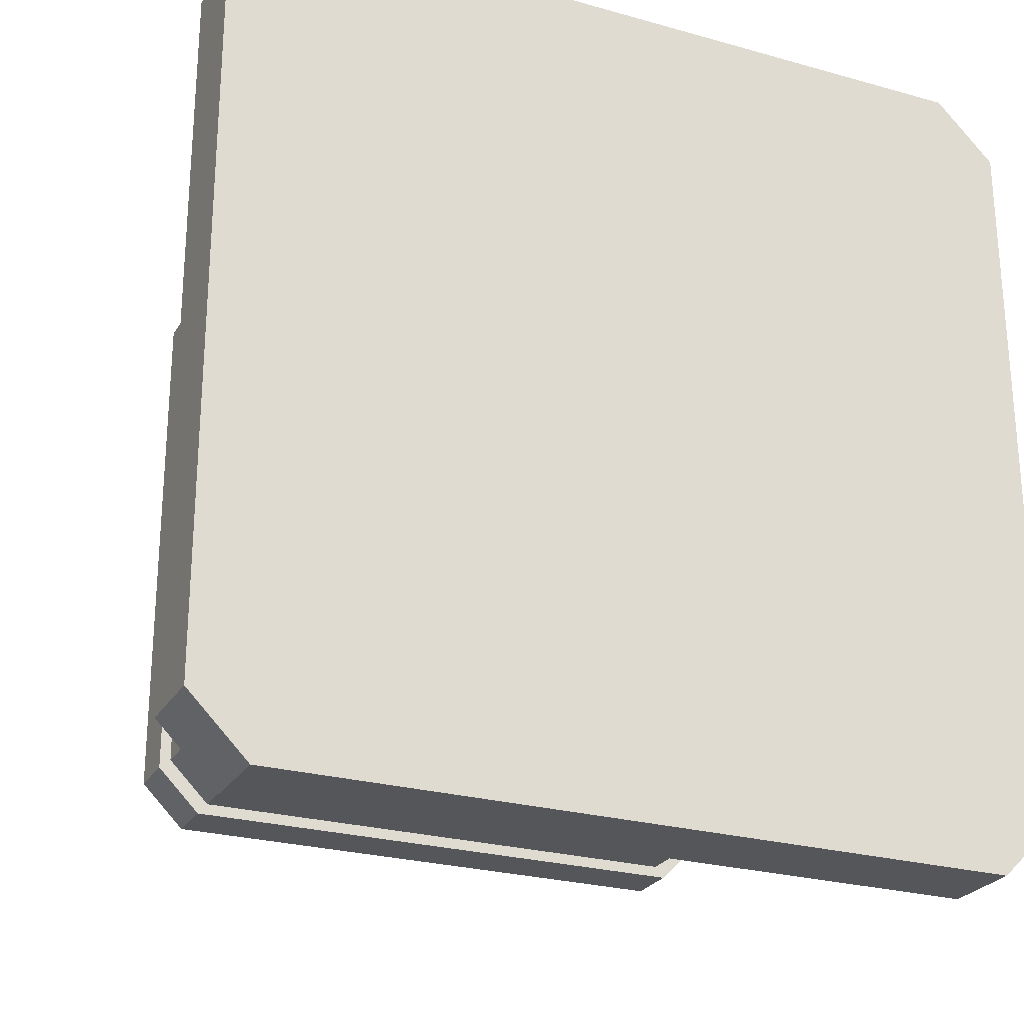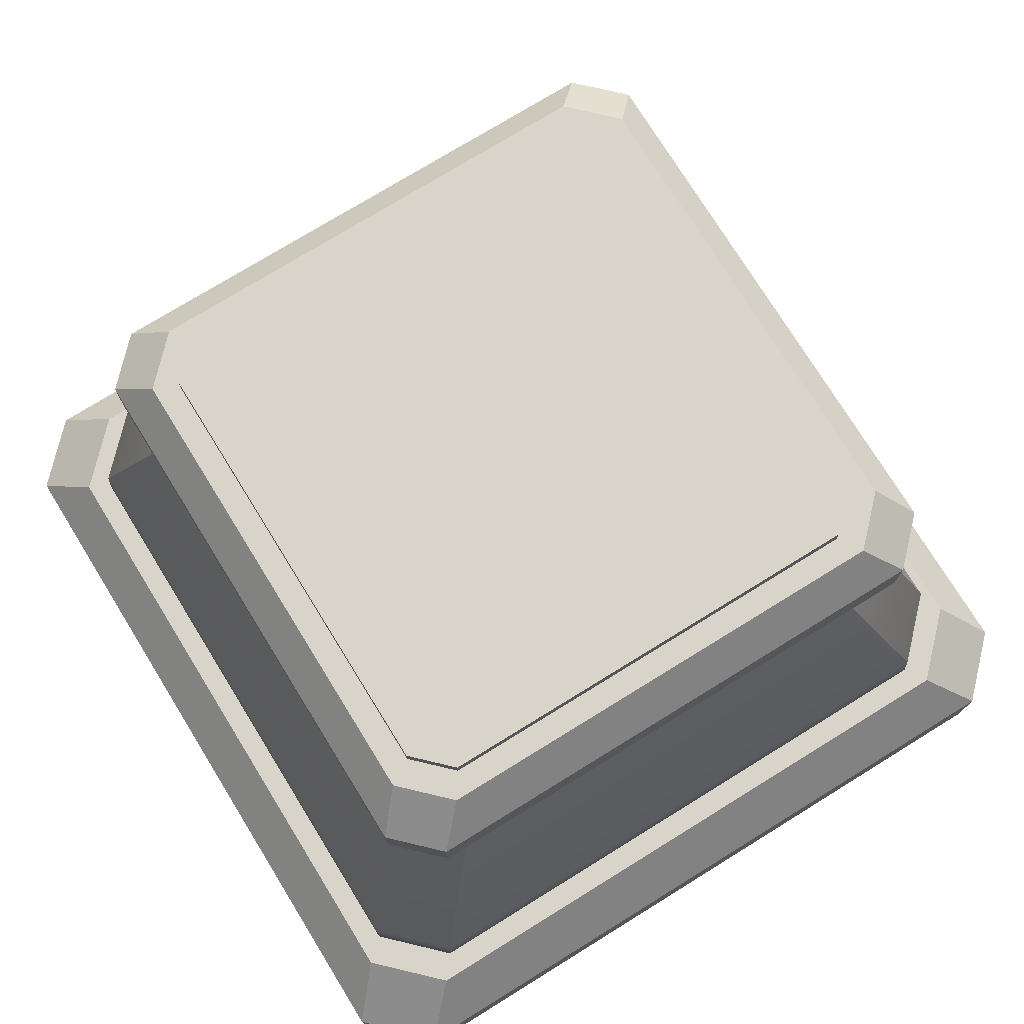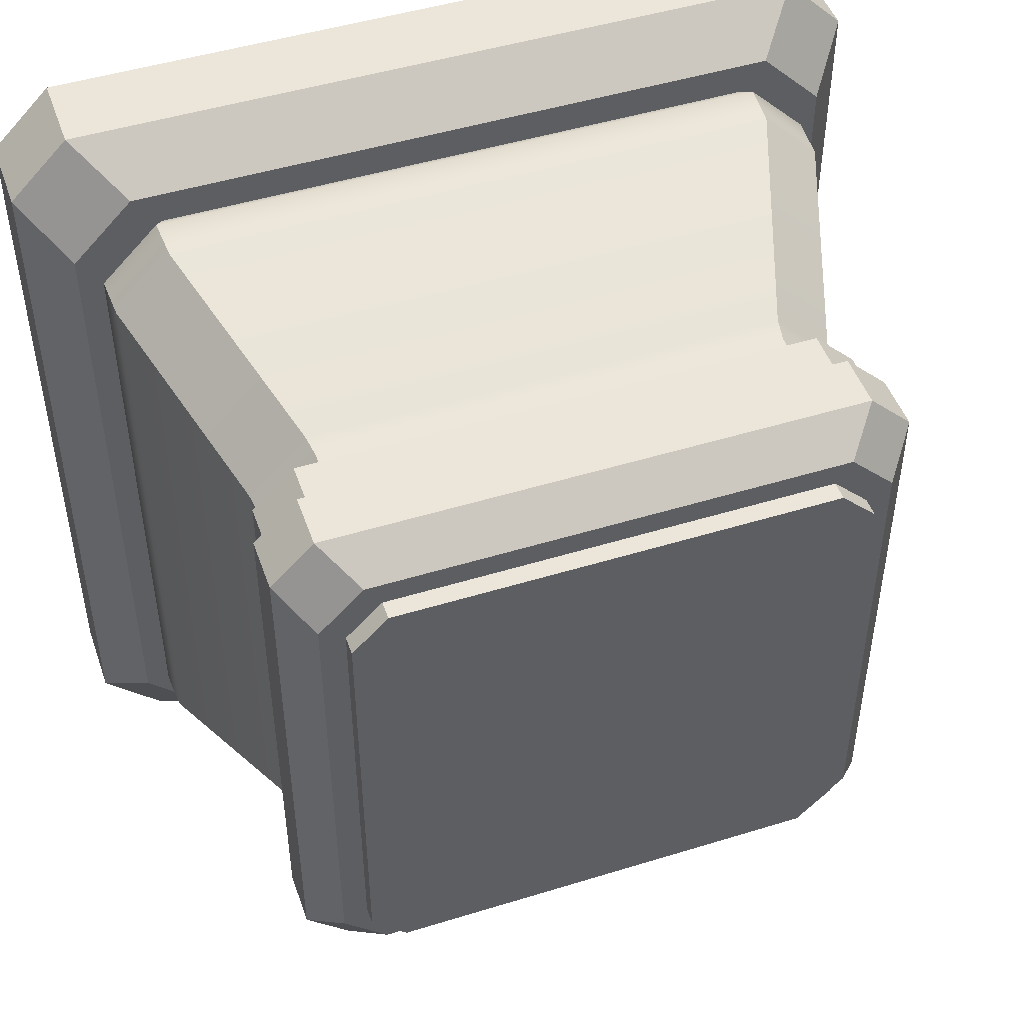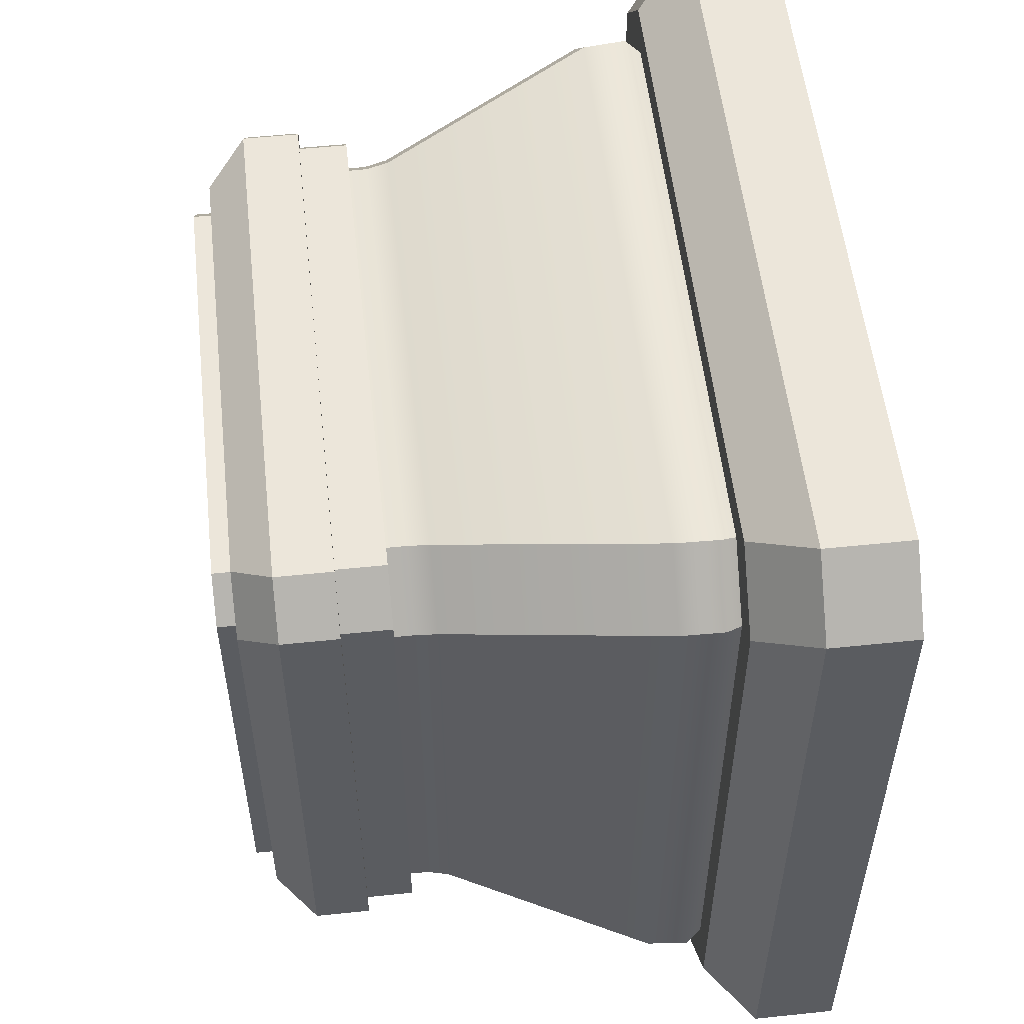
<metadata>
{"format":"obj","ext":"obj","renderer":"f3d","projection":"perspective","resolution":1024,"background":"white","views":[{"elev":-25.5,"azim":-24.3,"up":"+Z"},{"elev":75.1,"azim":148.3,"up":"+Y"},{"elev":48.1,"azim":160.9,"up":"+Z"},{"elev":54.6,"azim":-96.3,"up":"+Z"}]}
</metadata>
<code>
g Area_Common_Build_Plinth_A_01_Lod0
v 2.504 0.4481 -2.164
v 2.504 -0.03152 -2.164
v 2.504 -0.03152 2.164
v 2.504 0.4481 2.164
v -2.155 0.4481 2.513
v -1.893 0.7576 2.25
v 1.893 0.7576 2.25
v 2.155 0.4481 2.513
v -2.155 0.4481 2.513
v 2.155 0.4481 2.513
v 2.155 -0.03152 2.513
v -2.155 -0.03152 2.513
v 2.504 0.4481 2.164
v 2.504 -0.03152 2.164
v 2.155 -0.03152 2.513
v 2.155 0.4481 2.513
v 2.251 0.7576 1.892
v 2.504 0.4481 2.164
v 2.155 0.4481 2.513
v 1.893 0.7576 2.25
v -2.504 0.4481 2.164
v -2.155 0.4481 2.513
v -2.155 -0.03152 2.513
v -2.504 -0.03151 2.164
v -2.251 0.7576 1.892
v -1.893 0.7576 2.25
v -2.155 0.4481 2.513
v -2.504 0.4481 2.164
v 2.251 0.7576 1.892
v 2.251 0.7576 -1.892
v 2.504 0.4481 -2.164
v 2.504 0.4481 2.164
v -2.504 0.4481 2.164
v -2.504 -0.03151 2.164
v -2.504 -0.03151 -2.164
v -2.504 0.4481 -2.164
v 2.155 0.4481 -2.513
v 1.893 0.7576 -2.25
v -1.893 0.7576 -2.25
v -2.155 0.4481 -2.513
v 2.155 0.4481 -2.513
v -2.155 0.4481 -2.513
v -2.155 -0.03151 -2.513
v 2.155 -0.03151 -2.513
v -2.504 0.4481 -2.164
v -2.504 -0.03151 -2.164
v -2.155 -0.03151 -2.513
v -2.155 0.4481 -2.513
v -2.251 0.7576 -1.892
v -2.504 0.4481 -2.164
v -2.155 0.4481 -2.513
v -1.893 0.7576 -2.25
v 2.504 0.4481 -2.164
v 2.155 0.4481 -2.513
v 2.155 -0.03151 -2.513
v 2.504 -0.03152 -2.164
v 2.251 0.7576 -1.892
v 1.893 0.7576 -2.25
v 2.155 0.4481 -2.513
v 2.504 0.4481 -2.164
v -2.251 0.7576 -1.892
v -2.251 0.7576 1.892
v -2.504 0.4481 2.164
v -2.504 0.4481 -2.164
v -2.504 -0.03151 -2.164
v -2.504 -0.03151 2.164
v -2.155 -0.03152 2.513
v -2.155 -0.03151 -2.513
v 2.155 -0.03151 -2.513
v 2.155 -0.03152 2.513
v 2.504 -0.03152 -2.164
v 2.504 -0.03152 2.164
v 1.893 0.7576 2.25
v -1.893 0.7576 2.25
v -1.771 0.7576 1.77
v 1.771 0.7576 1.77
v 2.251 0.7576 1.892
v 2.251 0.7576 -1.892
v 1.771 0.7576 -1.77
v 1.893 0.7576 -2.25
v -1.893 0.7576 -2.25
v -1.771 0.7576 -1.77
v -2.251 0.7576 -1.892
v -2.251 0.7576 1.892
v 1.712 0.7137 2.033
v -1.712 0.7137 2.033
v -1.783 0.8462 2.12
v 1.783 0.8462 2.12
v 1.769 1.089 2.107
v -1.769 1.089 2.107
v 1.365 2.283 1.703
v -1.365 2.283 1.703
v 1.345 2.411 1.683
v -1.345 2.411 1.683
v 1.344 2.815 1.681
v -1.344 2.815 1.681
v 2.033 0.7137 1.712
v 1.712 0.7137 2.033
v 1.783 0.8462 2.12
v 2.12 0.8462 1.783
v 2.107 1.089 1.769
v 1.769 1.089 2.107
v 1.365 2.283 1.703
v 1.703 2.283 1.365
v 1.345 2.411 1.683
v 1.683 2.411 1.345
v 1.681 2.815 1.344
v 1.344 2.815 1.681
v -1.938 1.089 1.938
v -1.769 1.089 2.107
v -1.783 0.8462 2.12
v -1.951 0.8462 1.951
v -1.534 2.283 1.534
v -1.365 2.283 1.703
v -1.514 2.411 1.514
v -1.345 2.411 1.683
v -1.873 0.7137 1.873
v -1.712 0.7137 2.033
v -1.344 2.815 1.681
v -1.512 2.815 1.512
v 2.12 0.8462 -1.783
v 2.033 0.7137 -1.712
v 2.033 0.7137 1.712
v 2.12 0.8462 1.783
v 2.107 1.089 -1.769
v 2.107 1.089 1.769
v 1.703 2.283 -1.365
v 1.703 2.283 1.365
v 1.683 2.411 -1.345
v 1.683 2.411 1.345
v 1.681 2.815 -1.344
v 1.681 2.815 1.344
v 2.107 1.089 -1.769
v 1.703 2.283 -1.365
v 1.534 2.283 -1.534
v 1.938 1.089 -1.938
v 1.951 0.8462 -1.951
v 2.12 0.8462 -1.783
v 1.683 2.411 -1.345
v 1.514 2.411 -1.514
v 2.033 0.7137 -1.712
v 1.873 0.7137 -1.873
v 1.512 2.815 -1.512
v 1.681 2.815 -1.344
v -1.712 0.7137 -2.033
v 1.712 0.7137 -2.033
v 1.783 0.8462 -2.12
v -1.783 0.8462 -2.12
v -1.769 1.089 -2.107
v 1.769 1.089 -2.107
v -1.365 2.283 -1.703
v 1.365 2.283 -1.703
v -1.345 2.411 -1.683
v 1.345 2.411 -1.683
v -1.344 2.815 -1.681
v 1.344 2.815 -1.681
v -2.033 0.7137 -1.712
v -1.712 0.7137 -2.033
v -1.783 0.8462 -2.12
v -2.12 0.8462 -1.783
v -2.107 1.089 -1.769
v -1.769 1.089 -2.107
v -1.365 2.283 -1.703
v -1.703 2.283 -1.365
v -1.345 2.411 -1.683
v -1.683 2.411 -1.345
v -1.681 2.815 -1.344
v -1.344 2.815 -1.681
v 1.938 1.089 -1.938
v 1.769 1.089 -2.107
v 1.783 0.8462 -2.12
v 1.951 0.8462 -1.951
v 1.534 2.283 -1.534
v 1.365 2.283 -1.703
v 1.514 2.411 -1.514
v 1.345 2.411 -1.683
v 1.873 0.7137 -1.873
v 1.712 0.7137 -2.033
v 1.344 2.815 -1.681
v 1.512 2.815 -1.512
v -2.12 0.8462 1.783
v -2.033 0.7137 1.712
v -2.033 0.7137 -1.712
v -2.12 0.8462 -1.783
v -2.107 1.089 1.769
v -2.107 1.089 -1.769
v -1.703 2.283 1.365
v -1.703 2.283 -1.365
v -1.683 2.411 1.345
v -1.683 2.411 -1.345
v -1.681 2.815 1.344
v -1.681 2.815 -1.344
v -2.107 1.089 1.769
v -1.703 2.283 1.365
v -1.534 2.283 1.534
v -1.938 1.089 1.938
v -1.951 0.8462 1.951
v -2.12 0.8462 1.783
v -1.683 2.411 1.345
v -1.514 2.411 1.514
v -2.033 0.7137 1.712
v -1.873 0.7137 1.873
v -1.512 2.815 1.512
v -1.681 2.815 1.344
v 1.799 3.11 -1.555
v 1.799 2.791 -1.555
v 1.799 2.791 1.555
v 1.799 3.11 1.555
v -1.548 3.11 1.806
v -1.361 3.332 1.617
v 1.361 3.332 1.617
v 1.548 3.11 1.806
v -1.548 3.11 1.806
v 1.548 3.11 1.806
v 1.548 2.791 1.806
v -1.548 2.791 1.806
v 1.799 3.11 1.555
v 1.799 2.791 1.555
v 1.548 2.791 1.806
v 1.548 3.11 1.806
v 1.618 3.332 1.36
v 1.799 3.11 1.555
v 1.548 3.11 1.806
v 1.361 3.332 1.617
v -1.799 3.11 1.555
v -1.548 3.11 1.806
v -1.548 2.791 1.806
v -1.799 2.791 1.555
v -1.618 3.332 1.36
v -1.361 3.332 1.617
v -1.548 3.11 1.806
v -1.799 3.11 1.555
v 1.618 3.332 1.36
v 1.618 3.332 -1.36
v 1.799 3.11 -1.555
v 1.799 3.11 1.555
v -1.799 3.11 1.555
v -1.799 2.791 1.555
v -1.799 2.791 -1.555
v -1.799 3.11 -1.555
v 1.548 3.11 -1.806
v 1.361 3.332 -1.617
v -1.361 3.332 -1.617
v -1.548 3.11 -1.806
v 1.548 3.11 -1.806
v -1.548 3.11 -1.806
v -1.548 2.791 -1.806
v 1.548 2.791 -1.806
v -1.799 3.11 -1.555
v -1.799 2.791 -1.555
v -1.548 2.791 -1.806
v -1.548 3.11 -1.806
v -1.618 3.332 -1.36
v -1.799 3.11 -1.555
v -1.548 3.11 -1.806
v -1.361 3.332 -1.617
v 1.799 3.11 -1.555
v 1.548 3.11 -1.806
v 1.548 2.791 -1.806
v 1.799 2.791 -1.555
v 1.618 3.332 -1.36
v 1.361 3.332 -1.617
v 1.548 3.11 -1.806
v 1.799 3.11 -1.555
v -1.618 3.332 -1.36
v -1.618 3.332 1.36
v -1.799 3.11 1.555
v -1.799 3.11 -1.555
v -1.799 2.791 -1.555
v -1.799 2.791 1.555
v -1.548 2.791 1.806
v -1.548 2.791 -1.806
v 1.548 2.791 -1.806
v 1.548 2.791 1.806
v 1.799 2.791 -1.555
v 1.799 2.791 1.555
v 1.361 3.332 1.617
v -1.361 3.332 1.617
v -1.273 3.332 1.272
v 1.273 3.332 1.272
v 1.618 3.332 1.36
v 1.618 3.332 -1.36
v 1.273 3.332 -1.272
v 1.361 3.332 -1.617
v -1.361 3.332 -1.617
v -1.273 3.332 -1.272
v -1.618 3.332 -1.36
v -1.618 3.332 1.36
v -1.474 3.197 -1.274
v -1.474 3.442 -1.274
v -1.474 3.442 1.274
v -1.474 3.197 1.274
v 1.268 3.197 1.479
v 1.115 3.015 1.325
v -1.115 3.015 1.325
v -1.268 3.197 1.479
v 1.268 3.197 1.479
v -1.268 3.197 1.479
v -1.268 3.442 1.479
v 1.268 3.442 1.479
v -1.474 3.197 1.274
v -1.474 3.442 1.274
v -1.268 3.442 1.479
v -1.268 3.197 1.479
v -1.325 3.015 1.114
v -1.474 3.197 1.274
v -1.268 3.197 1.479
v -1.115 3.015 1.325
v 1.474 3.197 1.274
v 1.268 3.197 1.479
v 1.268 3.442 1.479
v 1.474 3.442 1.274
v 1.325 3.015 1.114
v 1.115 3.015 1.325
v 1.268 3.197 1.479
v 1.474 3.197 1.274
v -1.325 3.015 1.114
v -1.325 3.015 -1.114
v -1.474 3.197 -1.274
v -1.474 3.197 1.274
v 1.474 3.197 1.274
v 1.474 3.442 1.274
v 1.474 3.442 -1.274
v 1.474 3.197 -1.274
v -1.268 3.197 -1.479
v -1.115 3.015 -1.325
v 1.115 3.015 -1.325
v 1.268 3.197 -1.479
v -1.268 3.197 -1.479
v 1.268 3.197 -1.479
v 1.268 3.442 -1.479
v -1.268 3.442 -1.479
v 1.474 3.197 -1.274
v 1.474 3.442 -1.274
v 1.268 3.442 -1.479
v 1.268 3.197 -1.479
v 1.325 3.015 -1.114
v 1.474 3.197 -1.274
v 1.268 3.197 -1.479
v 1.115 3.015 -1.325
v -1.474 3.197 -1.274
v -1.268 3.197 -1.479
v -1.268 3.442 -1.479
v -1.474 3.442 -1.274
v -1.325 3.015 -1.114
v -1.115 3.015 -1.325
v -1.268 3.197 -1.479
v -1.474 3.197 -1.274
v 1.325 3.015 -1.114
v 1.325 3.015 1.114
v 1.474 3.197 1.274
v 1.474 3.197 -1.274
v 1.474 3.442 -1.274
v 1.474 3.442 1.274
v 1.268 3.442 1.479
v 1.268 3.442 -1.479
v -1.268 3.442 -1.479
v -1.268 3.442 1.479
v -1.474 3.442 -1.274
v -1.474 3.442 1.274
v -1.115 3.015 1.325
v 1.115 3.015 1.325
v 1.043 3.015 1.042
v -1.043 3.015 1.042
v -1.325 3.015 1.114
v -1.325 3.015 -1.114
v -1.043 3.015 -1.042
v -1.115 3.015 -1.325
v 1.115 3.015 -1.325
v 1.043 3.015 -1.042
v 1.325 3.015 -1.114
v 1.325 3.015 1.114
v 1.734 2.804 -1.499
v 1.734 2.516 -1.499
v 1.734 2.516 1.499
v 1.734 2.804 1.499
v -1.493 2.804 1.741
v -1.311 3.018 1.559
v 1.311 3.018 1.559
v 1.493 2.804 1.741
v -1.493 2.804 1.741
v 1.493 2.804 1.741
v 1.493 2.516 1.741
v -1.493 2.516 1.741
v 1.734 2.804 1.499
v 1.734 2.516 1.499
v 1.493 2.516 1.741
v 1.493 2.804 1.741
v 1.56 3.018 1.311
v 1.734 2.804 1.499
v 1.493 2.804 1.741
v 1.311 3.018 1.559
v -1.734 2.804 1.499
v -1.493 2.804 1.741
v -1.493 2.516 1.741
v -1.734 2.516 1.499
v -1.56 3.018 1.311
v -1.311 3.018 1.559
v -1.493 2.804 1.741
v -1.734 2.804 1.499
v 1.56 3.018 1.311
v 1.56 3.018 -1.311
v 1.734 2.804 -1.499
v 1.734 2.804 1.499
v -1.734 2.804 1.499
v -1.734 2.516 1.499
v -1.734 2.516 -1.499
v -1.734 2.804 -1.499
v 1.493 2.804 -1.741
v 1.311 3.018 -1.559
v -1.311 3.018 -1.559
v -1.493 2.804 -1.741
v 1.493 2.804 -1.741
v -1.493 2.804 -1.741
v -1.493 2.516 -1.741
v 1.493 2.516 -1.741
v -1.734 2.804 -1.499
v -1.734 2.516 -1.499
v -1.493 2.516 -1.741
v -1.493 2.804 -1.741
v -1.56 3.018 -1.311
v -1.734 2.804 -1.499
v -1.493 2.804 -1.741
v -1.311 3.018 -1.559
v 1.734 2.804 -1.499
v 1.493 2.804 -1.741
v 1.493 2.516 -1.741
v 1.734 2.516 -1.499
v 1.56 3.018 -1.311
v 1.311 3.018 -1.559
v 1.493 2.804 -1.741
v 1.734 2.804 -1.499
v -1.56 3.018 -1.311
v -1.56 3.018 1.311
v -1.734 2.804 1.499
v -1.734 2.804 -1.499
v -1.734 2.516 -1.499
v -1.734 2.516 1.499
v -1.493 2.516 1.741
v -1.493 2.516 -1.741
v 1.493 2.516 -1.741
v 1.493 2.516 1.741
v 1.734 2.516 -1.499
v 1.734 2.516 1.499
v 1.311 3.018 1.559
v -1.311 3.018 1.559
v -1.227 3.018 1.226
v 1.227 3.018 1.226
v 1.56 3.018 1.311
v 1.56 3.018 -1.311
v 1.227 3.018 -1.226
v 1.311 3.018 -1.559
v -1.311 3.018 -1.559
v -1.227 3.018 -1.226
v -1.56 3.018 -1.311
v -1.56 3.018 1.311
g Area_Common_Build_Plinth_A_01_Lod0_0
f 3 2 1
f 4 3 1
f 7 6 5
f 8 7 5
f 11 10 9
f 12 11 9
f 15 14 13
f 16 15 13
f 19 18 17
f 20 19 17
f 23 22 21
f 24 23 21
f 27 26 25
f 28 27 25
f 31 30 29
f 32 31 29
f 35 34 33
f 36 35 33
f 39 38 37
f 40 39 37
f 43 42 41
f 44 43 41
f 47 46 45
f 48 47 45
f 51 50 49
f 52 51 49
f 55 54 53
f 56 55 53
f 59 58 57
f 60 59 57
f 63 62 61
f 64 63 61
f 67 66 65
f 68 67 65
f 68 69 67
f 69 70 67
f 69 71 70
f 71 72 70
f 75 74 73
f 76 75 73
f 77 76 73
f 76 77 78
f 79 76 78
f 80 79 78
f 79 80 81
f 82 79 81
f 83 82 81
f 82 83 84
f 75 82 84
f 74 75 84
f 87 86 85
f 88 87 85
f 87 88 89
f 90 87 89
f 89 91 90
f 91 92 90
f 91 93 92
f 93 94 92
f 94 93 95
f 96 94 95
f 99 98 97
f 100 99 97
f 99 100 101
f 102 99 101
f 103 102 101
f 104 103 101
f 105 103 104
f 106 105 104
f 105 106 107
f 108 105 107
f 111 110 109
f 112 111 109
f 113 109 110
f 114 113 110
f 113 114 115
f 114 116 115
f 111 112 117
f 118 111 117
f 116 119 115
f 119 120 115
f 123 122 121
f 124 123 121
f 124 121 125
f 126 124 125
f 126 125 127
f 128 126 127
f 128 127 129
f 130 128 129
f 129 131 130
f 131 132 130
f 135 134 133
f 136 135 133
f 137 136 133
f 138 137 133
f 134 135 139
f 135 140 139
f 137 138 141
f 142 137 141
f 140 143 139
f 143 144 139
f 147 146 145
f 148 147 145
f 147 148 149
f 150 147 149
f 149 151 150
f 151 152 150
f 151 153 152
f 153 154 152
f 154 153 155
f 156 154 155
f 159 158 157
f 160 159 157
f 159 160 161
f 162 159 161
f 163 162 161
f 164 163 161
f 165 163 164
f 166 165 164
f 165 166 167
f 168 165 167
f 171 170 169
f 172 171 169
f 173 169 170
f 174 173 170
f 173 174 175
f 174 176 175
f 171 172 177
f 178 171 177
f 176 179 175
f 179 180 175
f 183 182 181
f 184 183 181
f 184 181 185
f 186 184 185
f 186 185 187
f 188 186 187
f 188 187 189
f 190 188 189
f 189 191 190
f 191 192 190
f 195 194 193
f 196 195 193
f 197 196 193
f 198 197 193
f 194 195 199
f 195 200 199
f 197 198 201
f 202 197 201
f 200 203 199
f 203 204 199
f 207 206 205
f 208 207 205
f 211 210 209
f 212 211 209
f 215 214 213
f 216 215 213
f 219 218 217
f 220 219 217
f 223 222 221
f 224 223 221
f 227 226 225
f 228 227 225
f 231 230 229
f 232 231 229
f 235 234 233
f 236 235 233
f 239 238 237
f 240 239 237
f 243 242 241
f 244 243 241
f 247 246 245
f 248 247 245
f 251 250 249
f 252 251 249
f 255 254 253
f 256 255 253
f 259 258 257
f 260 259 257
f 263 262 261
f 264 263 261
f 267 266 265
f 268 267 265
f 271 270 269
f 272 271 269
f 272 273 271
f 273 274 271
f 273 275 274
f 275 276 274
f 279 278 277
f 280 279 277
f 281 280 277
f 280 281 282
f 283 280 282
f 284 283 282
f 283 284 285
f 286 283 285
f 287 286 285
f 286 287 288
f 279 286 288
f 278 279 288
f 291 290 289
f 292 291 289
f 295 294 293
f 296 295 293
f 299 298 297
f 300 299 297
f 303 302 301
f 304 303 301
f 307 306 305
f 308 307 305
f 311 310 309
f 312 311 309
f 315 314 313
f 316 315 313
f 319 318 317
f 320 319 317
f 323 322 321
f 324 323 321
f 327 326 325
f 328 327 325
f 331 330 329
f 332 331 329
f 335 334 333
f 336 335 333
f 339 338 337
f 340 339 337
f 343 342 341
f 344 343 341
f 347 346 345
f 348 347 345
f 351 350 349
f 352 351 349
f 355 354 353
f 356 355 353
f 356 357 355
f 357 358 355
f 357 359 358
f 359 360 358
f 363 362 361
f 364 363 361
f 365 364 361
f 364 365 366
f 367 364 366
f 368 367 366
f 367 368 369
f 370 367 369
f 371 370 369
f 370 371 372
f 363 370 372
f 362 363 372
f 375 374 373
f 376 375 373
f 379 378 377
f 380 379 377
f 383 382 381
f 384 383 381
f 387 386 385
f 388 387 385
f 391 390 389
f 392 391 389
f 395 394 393
f 396 395 393
f 399 398 397
f 400 399 397
f 403 402 401
f 404 403 401
f 407 406 405
f 408 407 405
f 411 410 409
f 412 411 409
f 415 414 413
f 416 415 413
f 419 418 417
f 420 419 417
f 423 422 421
f 424 423 421
f 427 426 425
f 428 427 425
f 431 430 429
f 432 431 429
f 435 434 433
f 436 435 433
f 439 438 437
f 440 439 437
f 440 441 439
f 441 442 439
f 441 443 442
f 443 444 442
f 447 446 445
f 448 447 445
f 449 448 445
f 448 449 450
f 451 448 450
f 452 451 450
f 451 452 453
f 454 451 453
f 455 454 453
f 454 455 456
f 447 454 456
f 446 447 456

</code>
